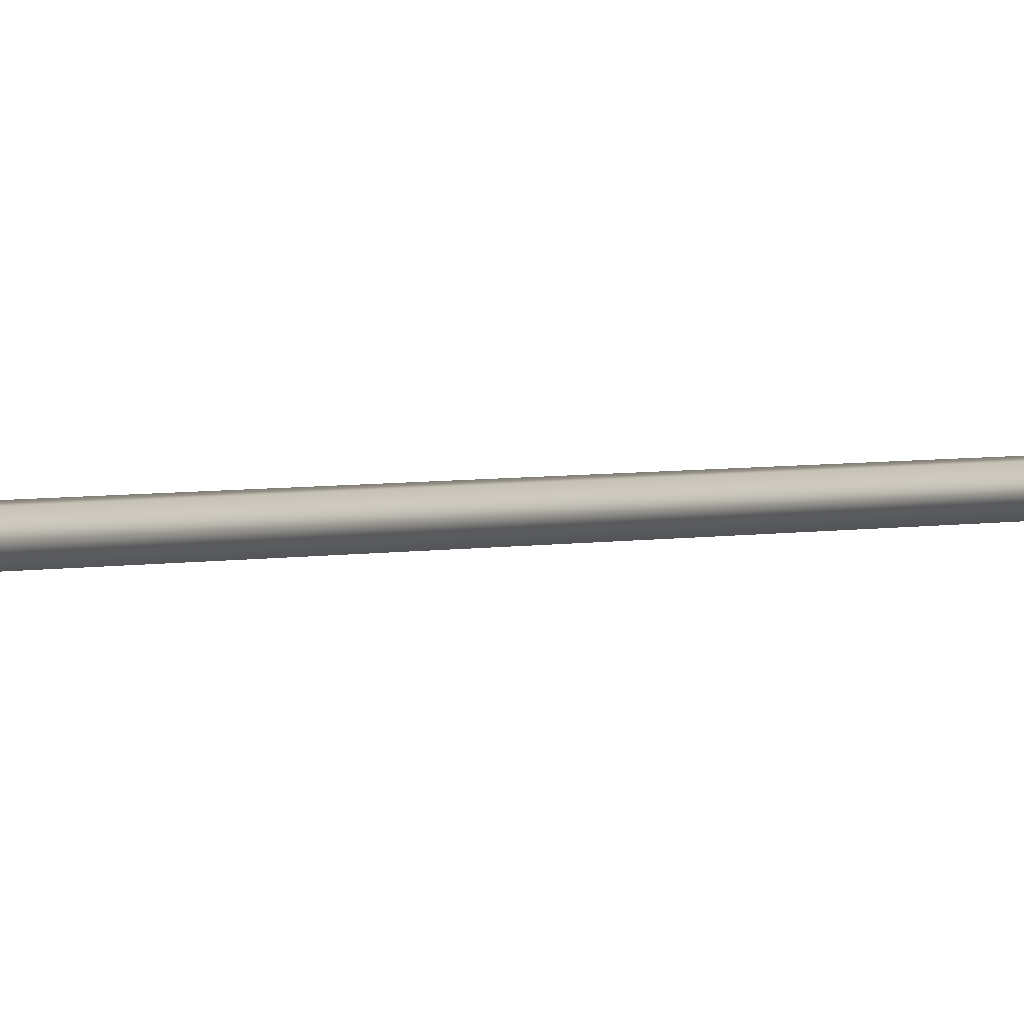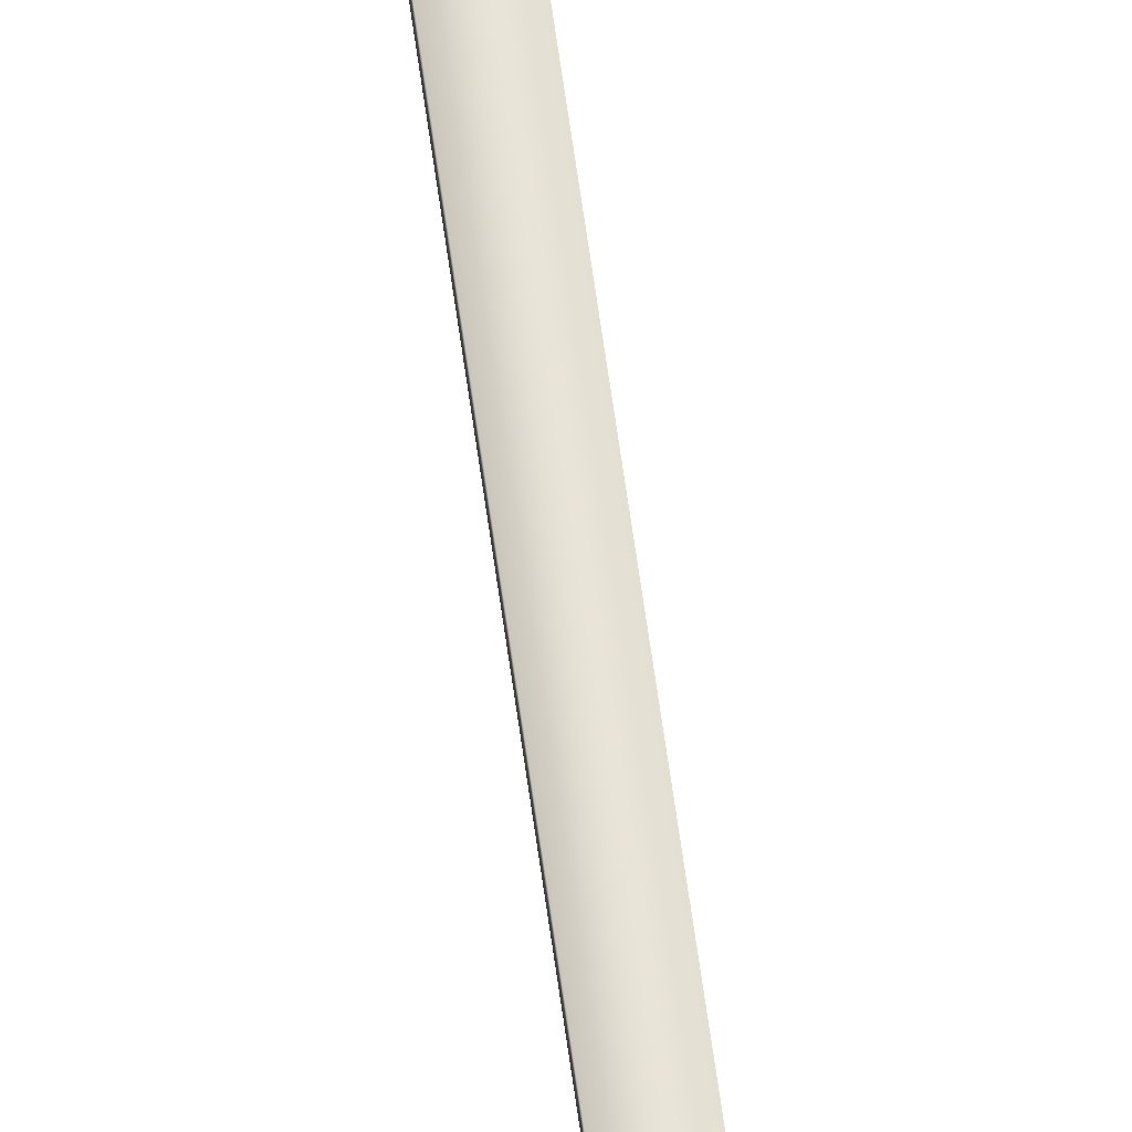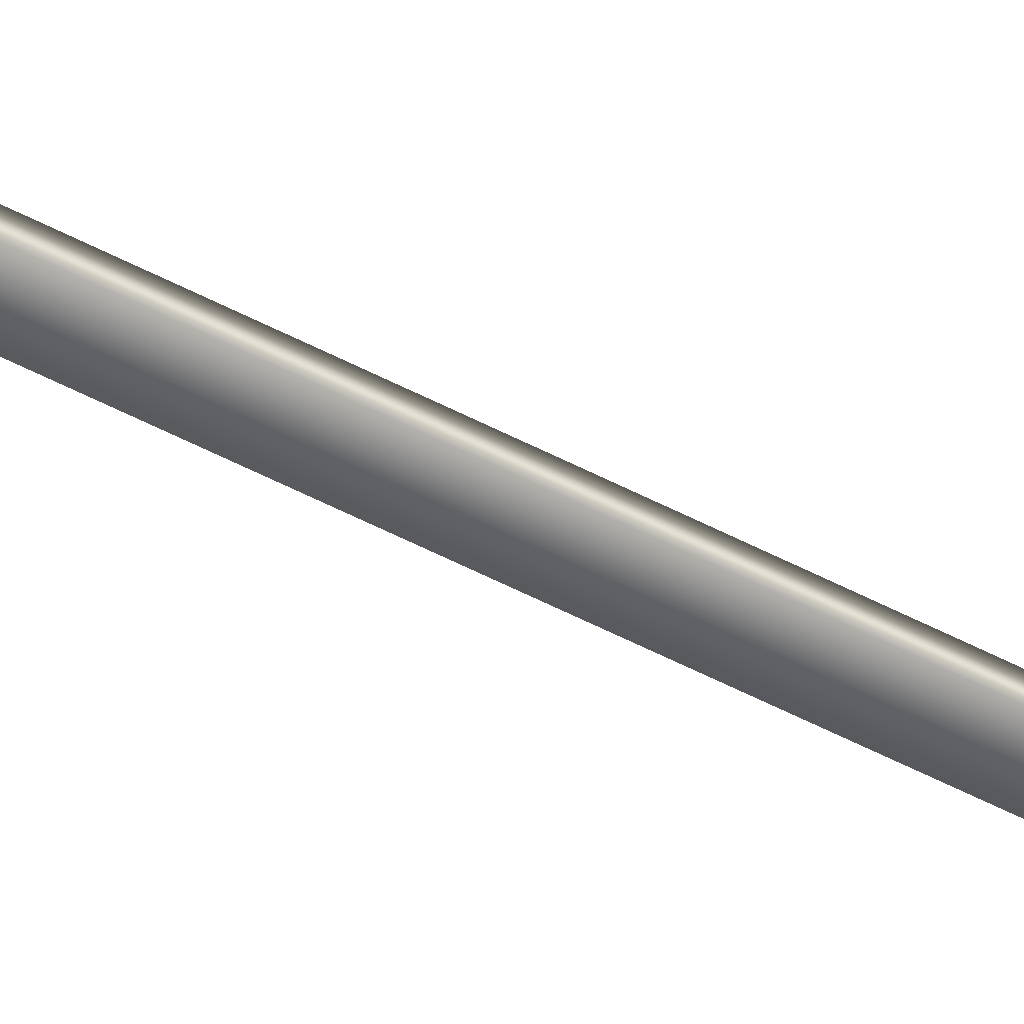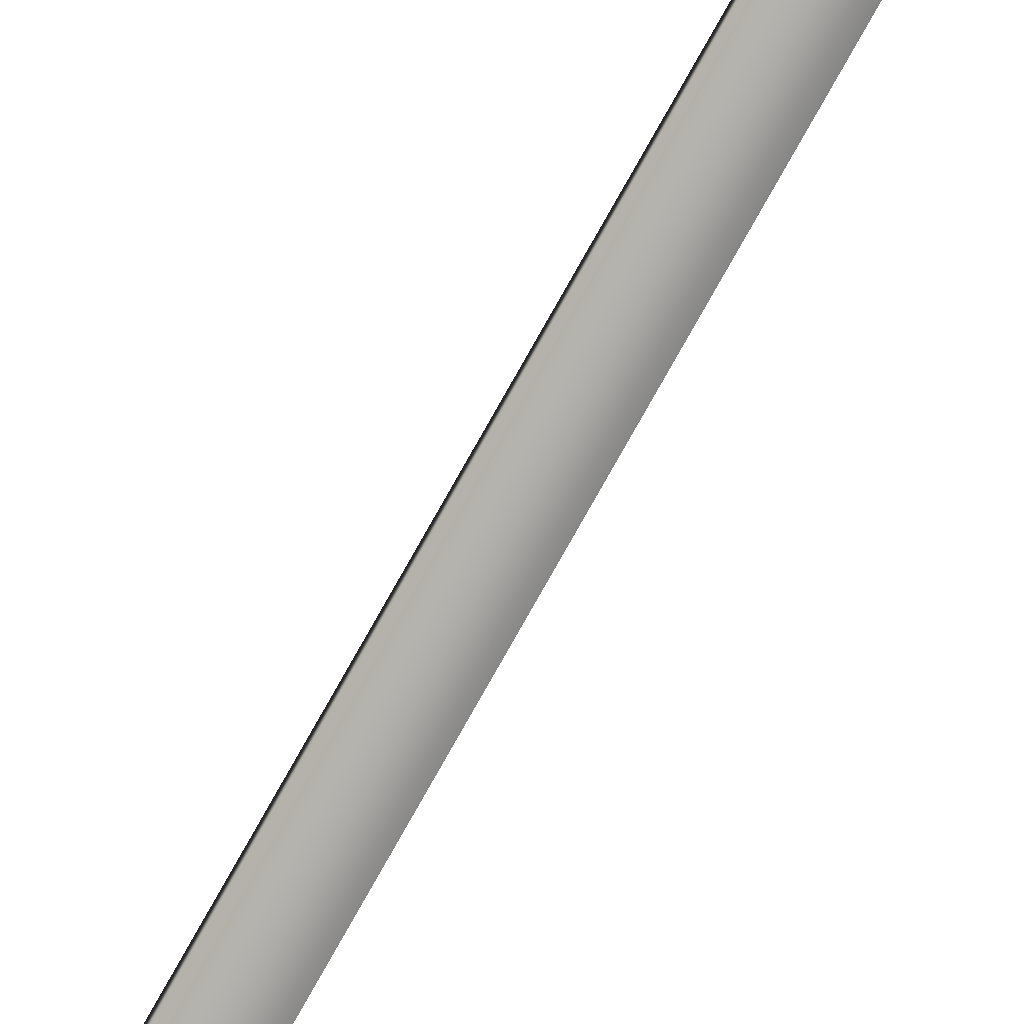
<metadata>
{"format":"obj","ext":"obj","renderer":"f3d","projection":"perspective","resolution":1024,"background":"white","views":[{"elev":1.4,"azim":30.6,"up":"+Y"},{"elev":62.8,"azim":175.0,"up":"+Y"},{"elev":-53.3,"azim":63.3,"up":"+Y"},{"elev":-77.2,"azim":153.5,"up":"+Y"}]}
</metadata>
<code>
v -35.71 55.67 41.33
v -35.71 55.65 41.33
v -35.75 55.67 41.33
v -35.75 55.65 41.33
v -35.52 55.67 45.28
v -35.56 55.67 45.28
v -35.52 55.65 45.28
v -35.56 55.65 45.28
f 1 2 3
f 3 2 4
f 5 1 6
f 6 1 3
f 7 8 2
f 2 8 4
f 5 7 1
f 1 7 2
f 8 6 4
f 4 6 3
f 6 8 5
f 5 8 7

</code>
